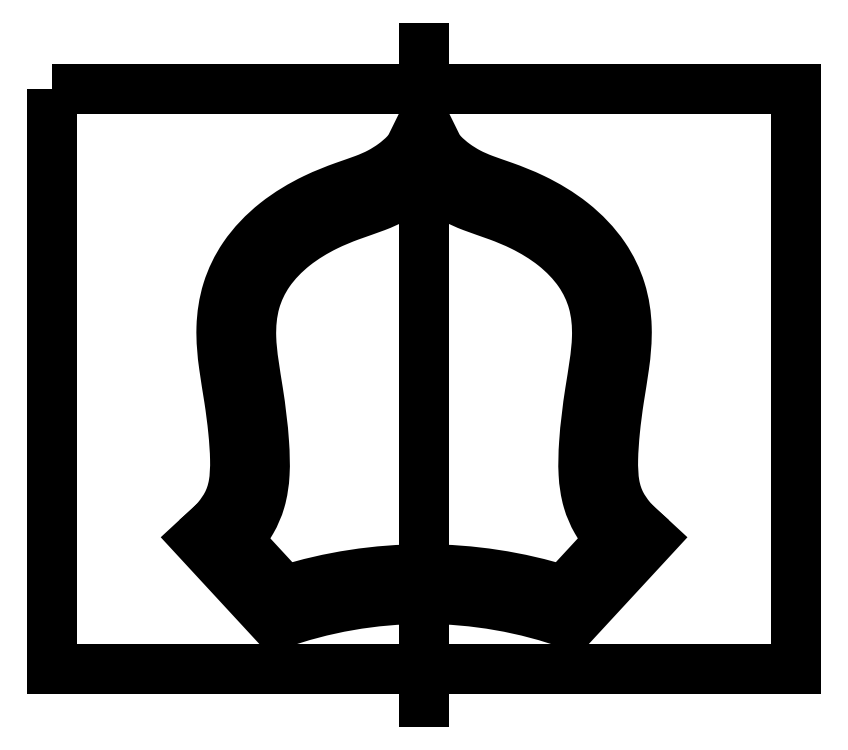
<metadata>
{"format":"dxf","ext":"dxf","renderer":"ezdxf+matplotlib","layout":"modelspace","background":"white","min_lineweight":24,"dpi":150}
</metadata>
<code>
0
SECTION
2
ENTITIES
0
LWPOLYLINE
8
0
90
4
70
1
43
0
10
-250
20
205
10
250
20
205
10
250
20
-185
10
-250
20
-185
0
LINE
8
0
10
0
20
-207.4
30
0
11
0
21
232.6
31
0
0
LINE
8
0
10
96.84
20
-143.7
30
0
11
139
21
-98.11
31
0
0
ARC
8
0
10
0
20
-432.5
30
0
40
304.6
50
71.46
51
90
0
SPLINE
8
0
70
1064
71
5
72
66
73
60
74
0
42
1e-09
43
1e-10
44
1e-10
40
0
40
0
40
0
40
0
40
0
40
0
40
0.01818
40
0.03636
40
0.05455
40
0.07273
40
0.09091
40
0.1091
40
0.1273
40
0.1455
40
0.1636
40
0.1818
40
0.2
40
0.2182
40
0.2364
40
0.2545
40
0.2727
40
0.2909
40
0.3091
40
0.3273
40
0.3455
40
0.3636
40
0.3818
40
0.4
40
0.4182
40
0.4364
40
0.4545
40
0.4727
40
0.4909
40
0.5091
40
0.5273
40
0.5455
40
0.5636
40
0.5818
40
0.6
40
0.6182
40
0.6364
40
0.6545
40
0.6727
40
0.6909
40
0.7091
40
0.7273
40
0.7455
40
0.7636
40
0.7818
40
0.8
40
0.8182
40
0.8364
40
0.8545
40
0.8727
40
0.8909
40
0.9091
40
0.9273
40
0.9455
40
0.9636
40
0.9818
40
1
40
1
40
1
40
1
40
1
40
1
10
139
20
-98.11
30
0
10
138.5
20
-97.68
30
-3.401e-17
10
137.5
20
-96.78
30
-9.115e-17
10
136
20
-95.33
30
-1.443e-16
10
133.9
20
-93.15
30
-1.497e-16
10
131.2
20
-90.05
30
-5.908e-17
10
128.5
20
-86.56
30
9.691e-17
10
125.8
20
-82.66
30
2.487e-16
10
123.3
20
-78.31
30
3.08e-16
10
121.1
20
-73.5
30
2.056e-16
10
119.3
20
-68.24
30
-8.04e-17
10
118.1
20
-62.56
30
-4.834e-16
10
117.3
20
-56.51
30
-8.445e-16
10
117
20
-50.2
30
-9.825e-16
10
117
20
-43.71
30
-7.48e-16
10
117.3
20
-37.12
30
-8.431e-17
10
117.7
20
-30.53
30
9.151e-16
10
118.3
20
-23.95
30
1.947e-15
10
119
20
-17.42
30
2.613e-15
10
119.9
20
-10.93
30
2.537e-15
10
120.8
20
-4.456
30
1.484e-15
10
121.8
20
2.016
30
-5.378e-16
10
122.8
20
8.514
30
-3.125e-15
10
123.9
20
15.06
30
-5.471e-15
10
124.8
20
21.67
30
-6.657e-15
10
125.6
20
28.36
30
-5.883e-15
10
126.2
20
35.13
30
-2.737e-15
10
126.4
20
41.97
30
2.595e-15
10
126.1
20
48.86
30
8.978e-15
10
125.3
20
55.76
30
1.449e-14
10
123.9
20
62.65
30
1.704e-14
10
121.8
20
69.45
30
1.484e-14
10
119.1
20
76.12
30
6.983e-15
10
115.7
20
82.61
30
-6.139e-15
10
111.6
20
88.85
30
-2.208e-14
10
106.8
20
94.79
30
-3.665e-14
10
101.5
20
100.4
30
-4.519e-14
10
95.76
20
105.6
30
-4.355e-14
10
89.61
20
110.3
30
-2.926e-14
10
83.2
20
114.6
30
-2.544e-15
10
76.66
20
118.5
30
3.257e-14
10
70.11
20
121.9
30
6.711e-14
10
63.69
20
124.8
30
8.986e-14
10
57.49
20
127.4
30
9.008e-14
10
51.61
20
129.6
30
6.028e-14
10
46.08
20
131.5
30
-1.164e-15
10
40.9
20
133.3
30
-8.701e-14
10
36.02
20
135
30
-1.791e-13
10
31.35
20
136.9
30
-2.551e-13
10
26.81
20
139
30
-2.945e-13
10
22.35
20
141.4
30
-2.846e-13
10
18
20
144.1
30
-2.28e-13
10
13.85
20
147
30
-1.414e-13
10
10.03
20
150.1
30
-4.808e-14
10
6.646
20
153.2
30
2.769e-14
10
3.799
20
156.2
30
6.769e-14
10
1.984
20
158.6
30
6.424e-14
10
0.8886
20
160.3
30
4.038e-14
10
0.2765
20
161.4
30
1.503e-14
10
0
20
162
30
0
0
SPLINE
8
0
70
1064
71
5
72
66
73
60
74
0
42
1e-09
43
1e-10
44
1e-10
40
0
40
0
40
0
40
0
40
0
40
0
40
0.01818
40
0.03636
40
0.05455
40
0.07273
40
0.09091
40
0.1091
40
0.1273
40
0.1455
40
0.1636
40
0.1818
40
0.2
40
0.2182
40
0.2364
40
0.2545
40
0.2727
40
0.2909
40
0.3091
40
0.3273
40
0.3455
40
0.3636
40
0.3818
40
0.4
40
0.4182
40
0.4364
40
0.4545
40
0.4727
40
0.4909
40
0.5091
40
0.5273
40
0.5455
40
0.5636
40
0.5818
40
0.6
40
0.6182
40
0.6364
40
0.6545
40
0.6727
40
0.6909
40
0.7091
40
0.7273
40
0.7455
40
0.7636
40
0.7818
40
0.8
40
0.8182
40
0.8364
40
0.8545
40
0.8727
40
0.8909
40
0.9091
40
0.9273
40
0.9455
40
0.9636
40
0.9818
40
1
40
1
40
1
40
1
40
1
40
1
10
-139
20
-98.11
30
0
10
-138.5
20
-97.68
30
-3.401e-17
10
-137.5
20
-96.78
30
-9.115e-17
10
-136
20
-95.33
30
-1.443e-16
10
-133.9
20
-93.15
30
-1.497e-16
10
-131.2
20
-90.05
30
-5.908e-17
10
-128.5
20
-86.56
30
9.691e-17
10
-125.8
20
-82.66
30
2.487e-16
10
-123.3
20
-78.31
30
3.08e-16
10
-121.1
20
-73.5
30
2.056e-16
10
-119.3
20
-68.24
30
-8.04e-17
10
-118.1
20
-62.56
30
-4.834e-16
10
-117.3
20
-56.51
30
-8.445e-16
10
-117
20
-50.2
30
-9.825e-16
10
-117
20
-43.71
30
-7.48e-16
10
-117.3
20
-37.12
30
-8.431e-17
10
-117.7
20
-30.53
30
9.151e-16
10
-118.3
20
-23.95
30
1.947e-15
10
-119
20
-17.42
30
2.613e-15
10
-119.9
20
-10.93
30
2.537e-15
10
-120.8
20
-4.456
30
1.484e-15
10
-121.8
20
2.016
30
-5.378e-16
10
-122.8
20
8.514
30
-3.125e-15
10
-123.9
20
15.06
30
-5.471e-15
10
-124.8
20
21.67
30
-6.657e-15
10
-125.6
20
28.36
30
-5.883e-15
10
-126.2
20
35.13
30
-2.737e-15
10
-126.4
20
41.97
30
2.595e-15
10
-126.1
20
48.86
30
8.978e-15
10
-125.3
20
55.76
30
1.449e-14
10
-123.9
20
62.65
30
1.704e-14
10
-121.8
20
69.45
30
1.484e-14
10
-119.1
20
76.12
30
6.983e-15
10
-115.7
20
82.61
30
-6.139e-15
10
-111.6
20
88.85
30
-2.208e-14
10
-106.8
20
94.79
30
-3.665e-14
10
-101.5
20
100.4
30
-4.519e-14
10
-95.76
20
105.6
30
-4.355e-14
10
-89.61
20
110.3
30
-2.926e-14
10
-83.2
20
114.6
30
-2.544e-15
10
-76.66
20
118.5
30
3.257e-14
10
-70.11
20
121.9
30
6.711e-14
10
-63.69
20
124.8
30
8.986e-14
10
-57.49
20
127.4
30
9.008e-14
10
-51.61
20
129.6
30
6.028e-14
10
-46.08
20
131.5
30
-1.164e-15
10
-40.9
20
133.3
30
-8.701e-14
10
-36.02
20
135
30
-1.791e-13
10
-31.35
20
136.9
30
-2.551e-13
10
-26.81
20
139
30
-2.945e-13
10
-22.35
20
141.4
30
-2.846e-13
10
-18
20
144.1
30
-2.28e-13
10
-13.85
20
147
30
-1.414e-13
10
-10.03
20
150.1
30
-4.808e-14
10
-6.646
20
153.2
30
2.769e-14
10
-3.799
20
156.2
30
6.769e-14
10
-1.984
20
158.6
30
6.424e-14
10
-0.8886
20
160.3
30
4.038e-14
10
-0.2765
20
161.4
30
1.503e-14
10
0
20
162
30
0
0
LINE
8
0
10
-96.84
20
-143.7
30
0
11
-139
21
-98.11
31
0
0
ARC
8
0
10
0
20
-432.5
30
0
40
304.6
50
90
51
108.5
0
SPLINE
8
0
70
1064
71
3
72
65
73
61
74
0
42
1e-09
43
1e-10
44
1e-10
40
-0.0573
40
-0.0573
40
-0.0573
40
-0.0573
40
0
40
0
40
0
40
0.05726
40
0.05726
40
0.05726
40
0.1076
40
0.1076
40
0.1076
40
0.1634
40
0.1634
40
0.1634
40
0.2179
40
0.2179
40
0.2179
40
0.2729
40
0.2729
40
0.2729
40
0.3347
40
0.3347
40
0.3347
40
0.3959
40
0.3959
40
0.3959
40
0.4607
40
0.4607
40
0.4607
40
0.5199
40
0.5199
40
0.5199
40
0.5757
40
0.5757
40
0.5757
40
0.6429
40
0.6429
40
0.6429
40
0.7114
40
0.7114
40
0.7114
40
0.7677
40
0.7677
40
0.7677
40
0.8152
40
0.8152
40
0.8152
40
0.8614
40
0.8614
40
0.8614
40
0.9044
40
0.9044
40
0.9044
40
0.9527
40
0.9527
40
0.9527
40
1
40
1
40
1
40
1.118
40
1.118
40
1.118
40
1.118
10
-153.3
20
-97.38
30
5.358e-16
10
-150.7
20
-95.12
30
3.572e-16
10
-148.2
20
-92.86
30
1.786e-16
10
-145.6
20
-90.61
30
0
10
-143.6
20
-88.8
30
-1.785e-16
10
-141.1
20
-86.25
30
-1.583e-16
10
-138.6
20
-83.16
30
-2.465e-17
10
-136.4
20
-80.44
30
9.291e-17
10
-134.2
20
-77.36
30
2.816e-16
10
-132.4
20
-73.94
30
2.695e-16
10
-130.4
20
-70.16
30
2.562e-16
10
-129
20
-65.92
30
-9.106e-17
10
-128.1
20
-60.84
30
-4.678e-16
10
-127.2
20
-55.88
30
-8.357e-16
10
-126.9
20
-50.13
30
-1.089e-15
10
-127.1
20
-44.01
30
-6.5e-16
10
-127.2
20
-37.82
30
-2.061e-16
10
-127.7
20
-31.33
30
1.04e-15
10
-128.3
20
-24.9
30
1.861e-15
10
-129
20
-17.68
30
2.784e-15
10
-130
20
-10.55
30
2.669e-15
10
-131.1
20
-3.326
30
5.528e-16
10
-132.2
20
3.821
30
-1.541e-15
10
-133.4
20
11.11
30
-5.447e-15
10
-134.5
20
18.82
30
-6.087e-15
10
-135.6
20
26.99
30
-6.765e-15
10
-136.5
20
35.63
30
-2.231e-15
10
-136.2
20
44.63
30
4.846e-15
10
-136
20
52.84
30
1.13e-14
10
-134.7
20
61.33
30
1.817e-14
10
-132.1
20
69.66
30
1.504e-14
10
-129.7
20
77.52
30
1.21e-14
10
-126
20
85.22
30
-1.184e-15
10
-121.1
20
92.32
30
-1.665e-14
10
-115.3
20
100.9
30
-3.529e-14
10
-107.9
20
108.6
30
-5.211e-14
10
-99.73
20
115.1
30
-3.674e-14
10
-91.39
20
121.7
30
-2.106e-14
10
-82.3
20
127
30
3.477e-14
10
-73.65
20
131.2
30
6.762e-14
10
-66.55
20
134.6
30
9.46e-14
10
-59.77
20
137.2
30
9.525e-14
10
-53.79
20
139.4
30
4.148e-14
10
-48.75
20
141.2
30
-3.863e-15
10
-44.31
20
142.6
30
-8.786e-14
10
-40.37
20
144.1
30
-1.615e-13
10
-36.54
20
145.5
30
-2.331e-13
10
-33.14
20
147
30
-2.874e-13
10
-29.81
20
148.8
30
-2.843e-13
10
-26.72
20
150.4
30
-2.815e-13
10
-23.67
20
152.3
30
-2.295e-13
10
-20.86
20
154.4
30
-1.621e-13
10
-17.69
20
156.7
30
-8.651e-14
10
-14.88
20
159.1
30
1.097e-15
10
-12.84
20
161.3
30
3.851e-14
10
-10.83
20
163.4
30
7.521e-14
10
-9.576
20
165.2
30
6.524e-14
10
-8.972
20
166.4
30
0
10
-5.981
20
172.5
30
-1.626e-13
10
-2.991
20
178.6
30
-3.252e-13
10
1.554e-14
20
184.6
30
-4.878e-13
0
SPLINE
8
0
70
1064
71
3
72
65
73
61
74
0
42
1e-09
43
1e-10
44
1e-10
40
-0.0573
40
-0.0573
40
-0.0573
40
-0.0573
40
0
40
0
40
0
40
0.05726
40
0.05726
40
0.05726
40
0.1076
40
0.1076
40
0.1076
40
0.1634
40
0.1634
40
0.1634
40
0.2179
40
0.2179
40
0.2179
40
0.2729
40
0.2729
40
0.2729
40
0.3347
40
0.3347
40
0.3347
40
0.3959
40
0.3959
40
0.3959
40
0.4607
40
0.4607
40
0.4607
40
0.5199
40
0.5199
40
0.5199
40
0.5757
40
0.5757
40
0.5757
40
0.6429
40
0.6429
40
0.6429
40
0.7114
40
0.7114
40
0.7114
40
0.7677
40
0.7677
40
0.7677
40
0.8152
40
0.8152
40
0.8152
40
0.8614
40
0.8614
40
0.8614
40
0.9044
40
0.9044
40
0.9044
40
0.9527
40
0.9527
40
0.9527
40
1
40
1
40
1
40
1.118
40
1.118
40
1.118
40
1.118
10
153.3
20
-97.38
30
5.358e-16
10
150.7
20
-95.12
30
3.572e-16
10
148.2
20
-92.86
30
1.786e-16
10
145.6
20
-90.61
30
0
10
143.6
20
-88.8
30
-1.785e-16
10
141.1
20
-86.25
30
-1.583e-16
10
138.6
20
-83.16
30
-2.465e-17
10
136.4
20
-80.44
30
9.291e-17
10
134.2
20
-77.36
30
2.816e-16
10
132.4
20
-73.94
30
2.695e-16
10
130.4
20
-70.16
30
2.562e-16
10
129
20
-65.92
30
-9.106e-17
10
128.1
20
-60.84
30
-4.678e-16
10
127.2
20
-55.88
30
-8.357e-16
10
126.9
20
-50.13
30
-1.089e-15
10
127.1
20
-44.01
30
-6.5e-16
10
127.2
20
-37.82
30
-2.061e-16
10
127.7
20
-31.33
30
1.04e-15
10
128.3
20
-24.9
30
1.861e-15
10
129
20
-17.68
30
2.784e-15
10
130
20
-10.55
30
2.669e-15
10
131.1
20
-3.326
30
5.528e-16
10
132.2
20
3.821
30
-1.541e-15
10
133.4
20
11.11
30
-5.447e-15
10
134.5
20
18.82
30
-6.087e-15
10
135.6
20
26.99
30
-6.765e-15
10
136.5
20
35.63
30
-2.231e-15
10
136.2
20
44.63
30
4.846e-15
10
136
20
52.84
30
1.13e-14
10
134.7
20
61.33
30
1.817e-14
10
132.1
20
69.66
30
1.504e-14
10
129.7
20
77.52
30
1.21e-14
10
126
20
85.22
30
-1.184e-15
10
121.1
20
92.32
30
-1.665e-14
10
115.3
20
100.9
30
-3.529e-14
10
107.9
20
108.6
30
-5.211e-14
10
99.73
20
115.1
30
-3.674e-14
10
91.39
20
121.7
30
-2.106e-14
10
82.3
20
127
30
3.477e-14
10
73.65
20
131.2
30
6.762e-14
10
66.55
20
134.6
30
9.46e-14
10
59.77
20
137.2
30
9.525e-14
10
53.79
20
139.4
30
4.148e-14
10
48.75
20
141.2
30
-3.863e-15
10
44.31
20
142.6
30
-8.786e-14
10
40.37
20
144.1
30
-1.615e-13
10
36.54
20
145.5
30
-2.331e-13
10
33.14
20
147
30
-2.874e-13
10
29.81
20
148.8
30
-2.843e-13
10
26.72
20
150.4
30
-2.815e-13
10
23.67
20
152.3
30
-2.295e-13
10
20.86
20
154.4
30
-1.621e-13
10
17.69
20
156.7
30
-8.651e-14
10
14.88
20
159.1
30
1.097e-15
10
12.84
20
161.3
30
3.851e-14
10
10.83
20
163.4
30
7.521e-14
10
9.576
20
165.2
30
6.524e-14
10
8.972
20
166.4
30
0
10
5.981
20
172.5
30
-1.626e-13
10
2.991
20
178.6
30
-3.252e-13
10
-1.554e-14
20
184.6
30
-4.878e-13
0
LINE
8
0
10
99.75
20
-155.3
30
0
11
153.3
21
-97.38
31
5.358e-16
0
ARC
8
0
10
0
20
-432.5
30
0
40
294.6
50
70.21
51
90
0
ARC
8
0
10
0
20
-432.5
30
0
40
294.6
50
90
51
109.8
0
LINE
8
0
10
-99.75
20
-155.3
30
0
11
-153.3
21
-97.38
31
5.358e-16
0
SPLINE
8
0
70
1064
71
3
72
53
73
49
74
0
42
1e-09
43
1e-10
44
1e-10
40
0.04437
40
0.04437
40
0.04437
40
0.04437
40
0.05395
40
0.05395
40
0.05395
40
0.09974
40
0.09974
40
0.09974
40
0.1426
40
0.1426
40
0.1426
40
0.1911
40
0.1911
40
0.1911
40
0.245
40
0.245
40
0.245
40
0.3394
40
0.3394
40
0.3394
40
0.4426
40
0.4426
40
0.4426
40
0.5149
40
0.5149
40
0.5149
40
0.5773
40
0.5773
40
0.5773
40
0.6432
40
0.6432
40
0.6432
40
0.7085
40
0.7085
40
0.7085
40
0.7584
40
0.7584
40
0.7584
40
0.8188
40
0.8188
40
0.8188
40
0.8647
40
0.8647
40
0.8647
40
0.9323
40
0.9323
40
0.9323
40
0.9443
40
0.9443
40
0.9443
40
0.9443
10
-125.2
20
-98.31
30
-9.913e-17
10
-124.7
20
-97.71
30
-8.523e-17
10
-124.1
20
-97.08
30
-6.75e-17
10
-123.6
20
-96.44
30
-4.692e-17
10
-121
20
-93.35
30
5.141e-17
10
-118.4
20
-89.75
30
2.226e-16
10
-115.9
20
-85.46
30
2.618e-16
10
-113.6
20
-81.44
30
2.986e-16
10
-111.6
20
-76.8
30
1.918e-16
10
-110.1
20
-71.77
30
-5.844e-17
10
-108.4
20
-66.08
30
-3.413e-16
10
-107.6
20
-59.95
30
-7.858e-16
10
-107.2
20
-53.79
30
-8.776e-16
10
-106.8
20
-46.94
30
-9.796e-16
10
-107.1
20
-40.06
30
-5.047e-16
10
-107.5
20
-33.31
30
4.162e-16
10
-108.3
20
-21.49
30
2.029e-15
10
-109.8
20
-9.97
30
3.603e-15
10
-111.6
20
1.396
30
4.395e-17
10
-113.5
20
13.82
30
-3.846e-15
10
-115.8
20
25.97
30
-9.795e-15
10
-116.2
20
37.79
30
-6.62e-16
10
-116.5
20
46.08
30
5.741e-15
10
-115.8
20
54.22
30
1.758e-14
10
-113.5
20
62.06
30
1.564e-14
10
-111.6
20
68.82
30
1.397e-14
10
-108.5
20
75.37
30
-6.808e-16
10
-104.3
20
81.55
30
-1.797e-14
10
-99.77
20
88.08
30
-3.623e-14
10
-93.89
20
94.17
30
-5.186e-14
10
-87.2
20
99.46
30
-3.652e-14
10
-80.58
20
104.7
30
-2.133e-14
10
-73.2
20
109.1
30
2.959e-14
10
-65.95
20
112.7
30
6.324e-14
10
-60.42
20
115.4
30
8.895e-14
10
-54.99
20
117.6
30
9.776e-14
10
-49.89
20
119.5
30
6.43e-14
10
-43.71
20
121.8
30
2.379e-14
10
-38
20
123.6
30
-8.731e-14
10
-32.34
20
125.8
30
-1.778e-13
10
-28.05
20
127.4
30
-2.466e-13
10
-23.76
20
129.3
30
-2.931e-13
10
-19.56
20
131.6
30
-2.83e-13
10
-13.38
20
134.9
30
-2.68e-13
10
-7.455
20
139.1
30
-1.261e-13
10
-2.518
20
143.5
30
-3.01e-14
10
-1.648
20
144.2
30
-1.318e-14
10
-0.8066
20
145
30
2.142e-15
10
2.887e-14
20
145.8
30
1.503e-14
0
SPLINE
8
0
70
1064
71
3
72
53
73
49
74
0
42
1e-09
43
1e-10
44
1e-10
40
0.04437
40
0.04437
40
0.04437
40
0.04437
40
0.05395
40
0.05395
40
0.05395
40
0.09974
40
0.09974
40
0.09974
40
0.1426
40
0.1426
40
0.1426
40
0.1911
40
0.1911
40
0.1911
40
0.245
40
0.245
40
0.245
40
0.3394
40
0.3394
40
0.3394
40
0.4426
40
0.4426
40
0.4426
40
0.5149
40
0.5149
40
0.5149
40
0.5773
40
0.5773
40
0.5773
40
0.6432
40
0.6432
40
0.6432
40
0.7085
40
0.7085
40
0.7085
40
0.7584
40
0.7584
40
0.7584
40
0.8188
40
0.8188
40
0.8188
40
0.8647
40
0.8647
40
0.8647
40
0.9323
40
0.9323
40
0.9323
40
0.9443
40
0.9443
40
0.9443
40
0.9443
10
125.2
20
-98.31
30
-9.913e-17
10
124.7
20
-97.71
30
-8.523e-17
10
124.1
20
-97.08
30
-6.75e-17
10
123.6
20
-96.44
30
-4.692e-17
10
121
20
-93.35
30
5.141e-17
10
118.4
20
-89.75
30
2.226e-16
10
115.9
20
-85.46
30
2.618e-16
10
113.6
20
-81.44
30
2.986e-16
10
111.6
20
-76.8
30
1.918e-16
10
110.1
20
-71.77
30
-5.844e-17
10
108.4
20
-66.08
30
-3.413e-16
10
107.6
20
-59.95
30
-7.858e-16
10
107.2
20
-53.79
30
-8.776e-16
10
106.8
20
-46.94
30
-9.796e-16
10
107.1
20
-40.06
30
-5.047e-16
10
107.5
20
-33.31
30
4.162e-16
10
108.3
20
-21.49
30
2.029e-15
10
109.8
20
-9.97
30
3.603e-15
10
111.6
20
1.396
30
4.395e-17
10
113.5
20
13.82
30
-3.846e-15
10
115.8
20
25.97
30
-9.795e-15
10
116.2
20
37.79
30
-6.62e-16
10
116.5
20
46.08
30
5.741e-15
10
115.8
20
54.22
30
1.758e-14
10
113.5
20
62.06
30
1.564e-14
10
111.6
20
68.82
30
1.397e-14
10
108.5
20
75.37
30
-6.808e-16
10
104.3
20
81.55
30
-1.797e-14
10
99.77
20
88.08
30
-3.623e-14
10
93.89
20
94.17
30
-5.186e-14
10
87.2
20
99.46
30
-3.652e-14
10
80.58
20
104.7
30
-2.133e-14
10
73.2
20
109.1
30
2.959e-14
10
65.95
20
112.7
30
6.324e-14
10
60.42
20
115.4
30
8.895e-14
10
54.99
20
117.6
30
9.776e-14
10
49.89
20
119.5
30
6.43e-14
10
43.71
20
121.8
30
2.379e-14
10
38
20
123.6
30
-8.731e-14
10
32.34
20
125.8
30
-1.778e-13
10
28.05
20
127.4
30
-2.466e-13
10
23.76
20
129.3
30
-2.931e-13
10
19.56
20
131.6
30
-2.83e-13
10
13.38
20
134.9
30
-2.68e-13
10
7.455
20
139.1
30
-1.261e-13
10
2.518
20
143.5
30
-3.01e-14
10
1.648
20
144.2
30
-1.318e-14
10
0.8066
20
145
30
2.142e-15
10
-2.887e-14
20
145.8
30
1.503e-14
0
LINE
8
0
10
93.84
20
-132.2
30
0
11
125.2
21
-98.31
31
-9.913e-17
0
ARC
8
0
10
0
20
-432.5
30
0
40
314.6
50
72.65
51
90
0
ARC
8
0
10
0
20
-432.5
30
0
40
314.6
50
90
51
107.4
0
LINE
8
0
10
-93.84
20
-132.2
30
0
11
-125.2
21
-98.31
31
-9.913e-17
0
ENDSEC
0
EOF

</code>
